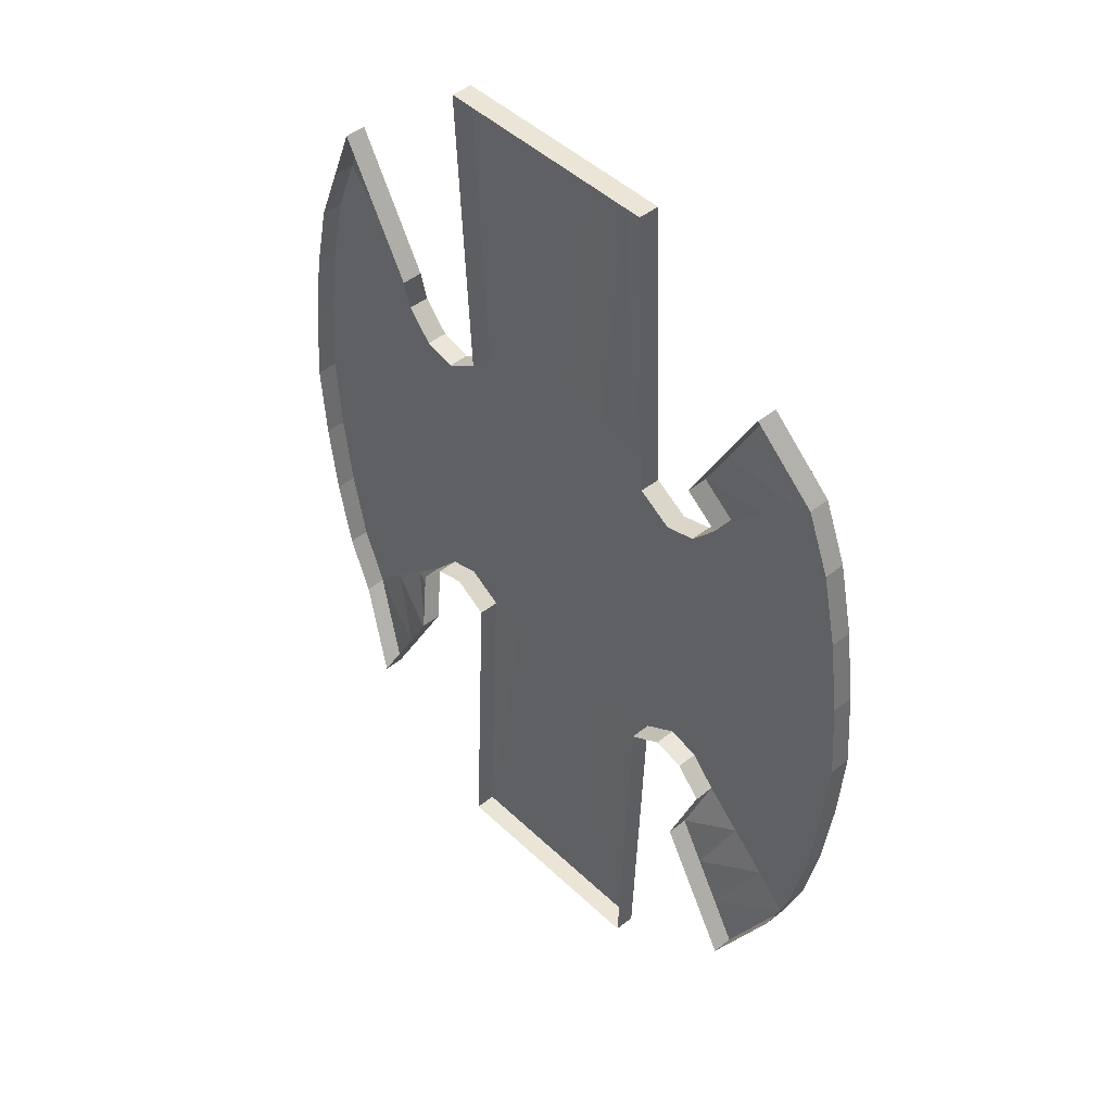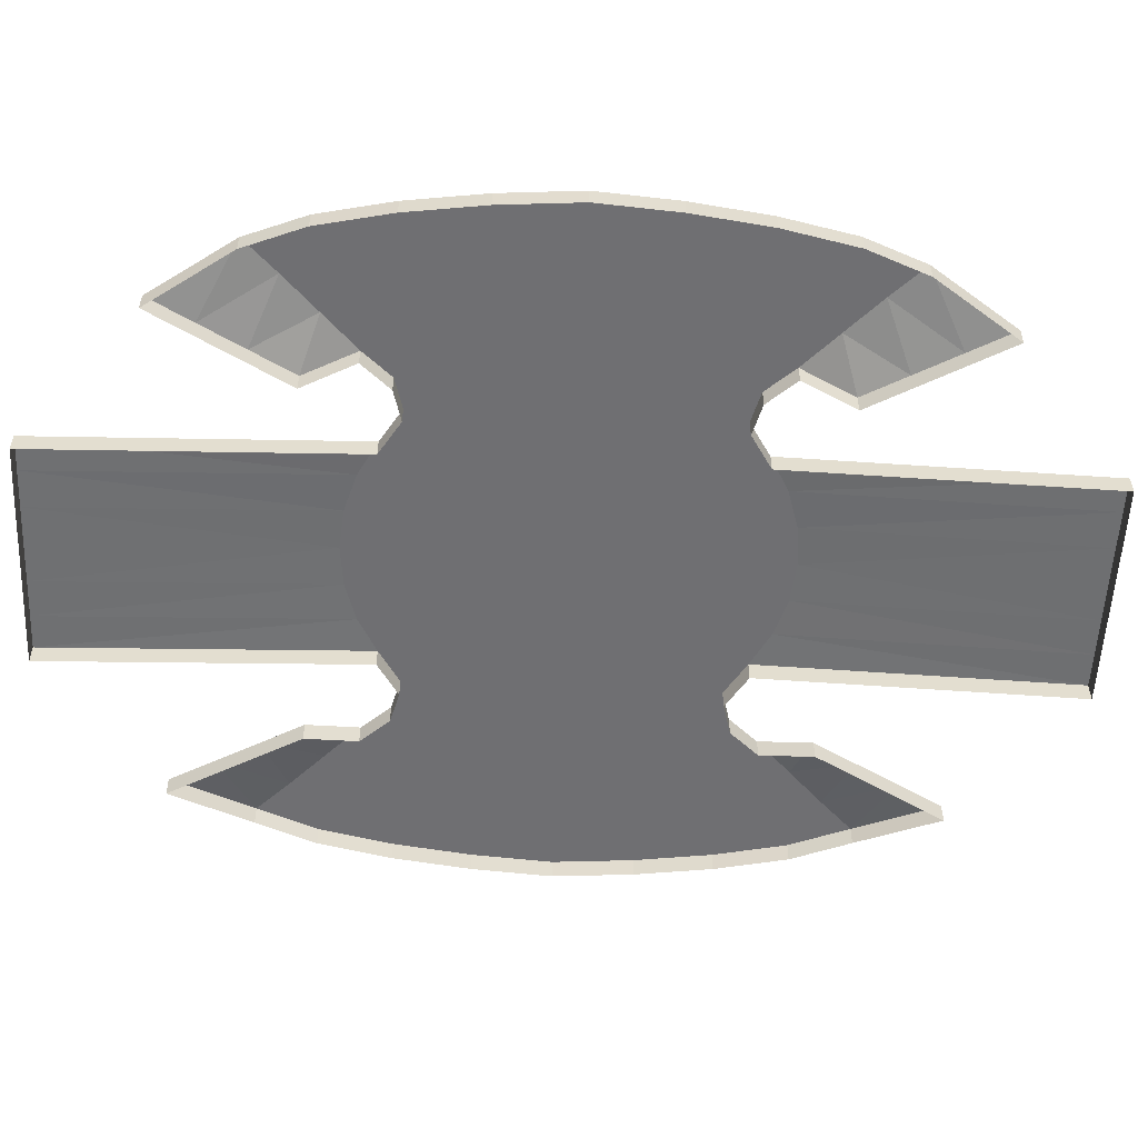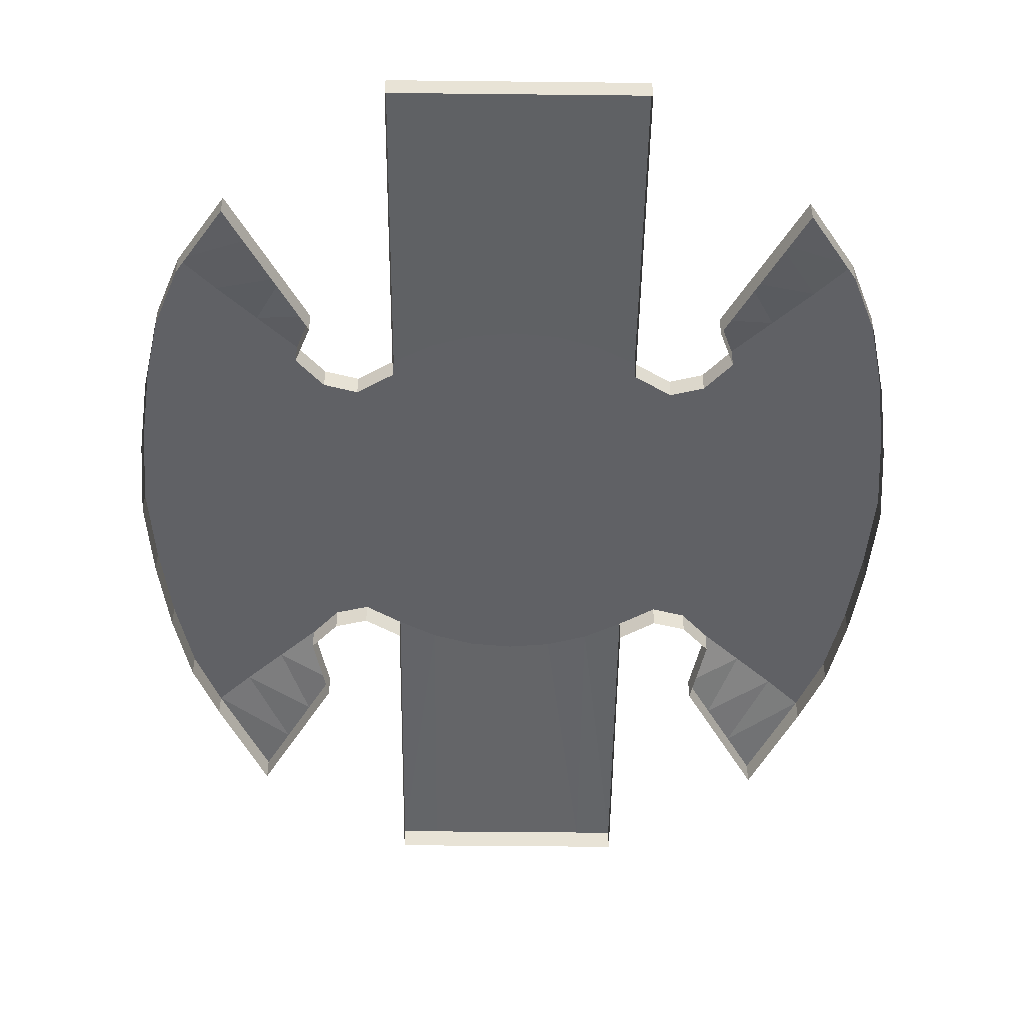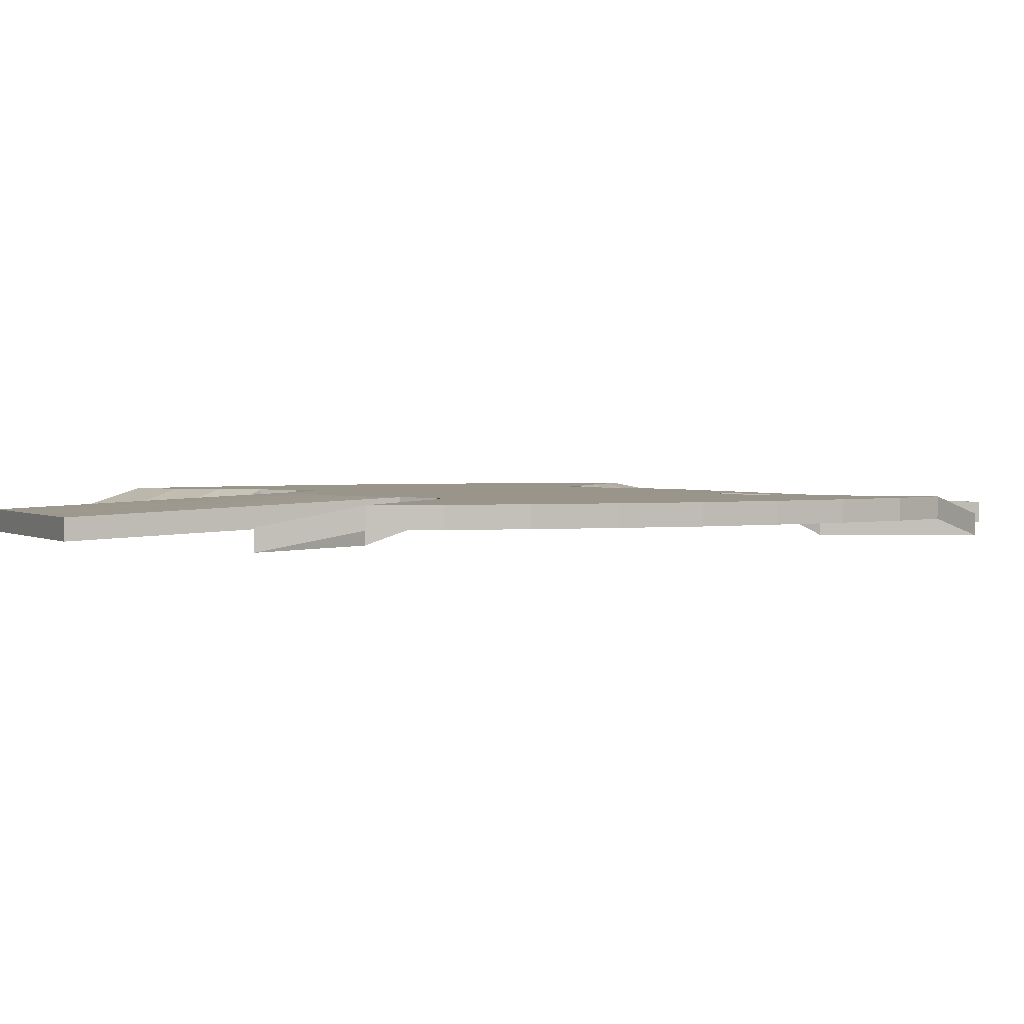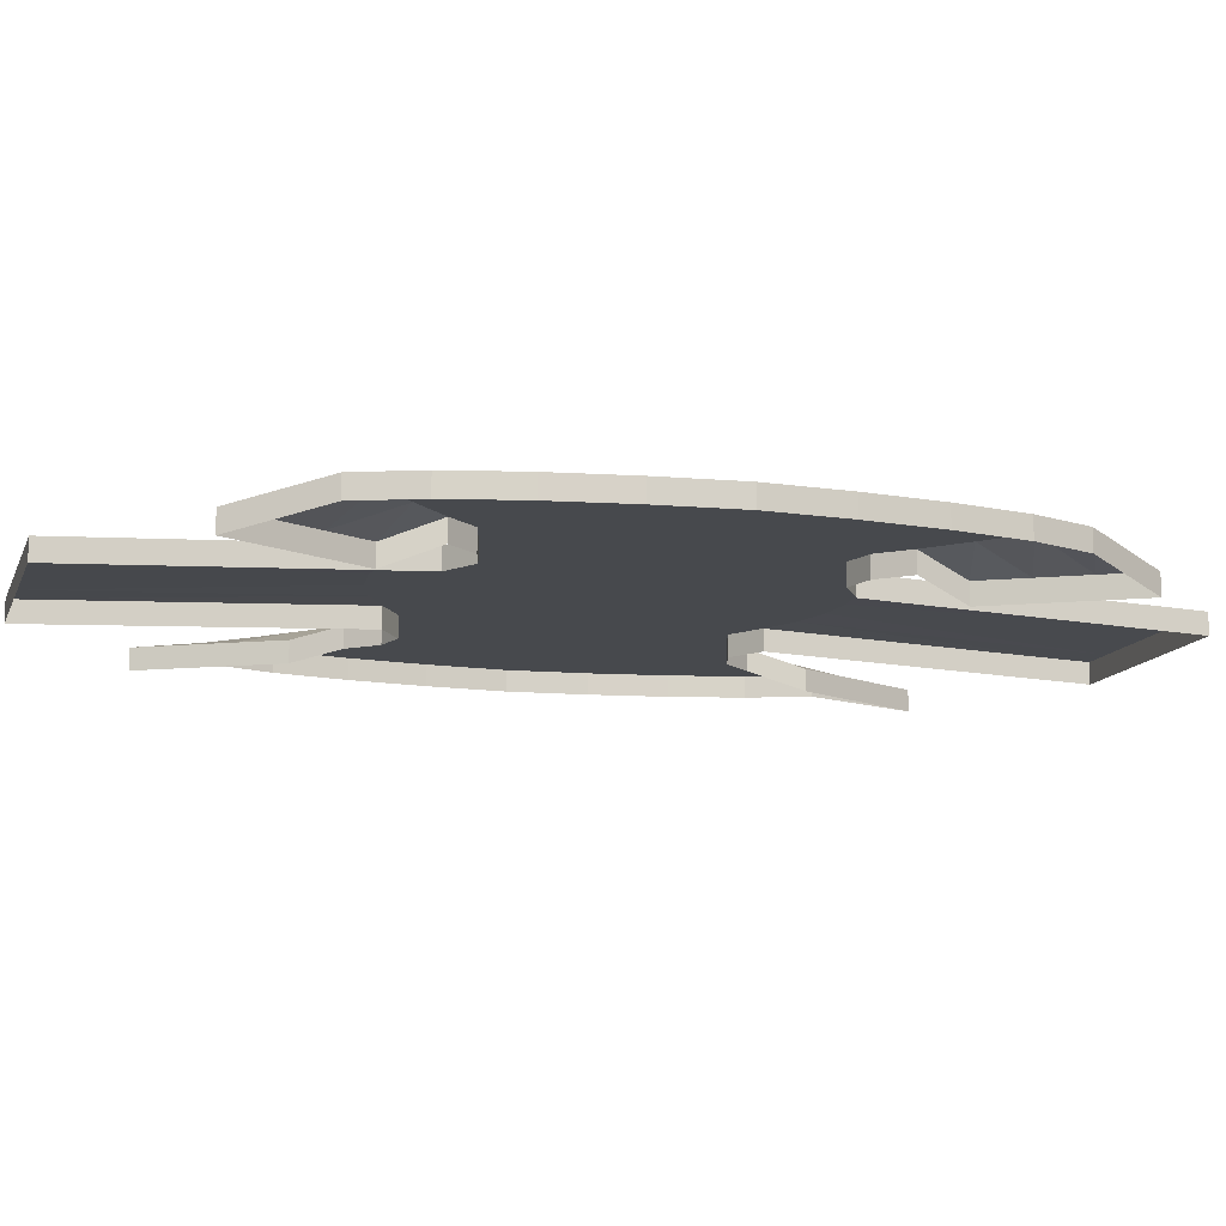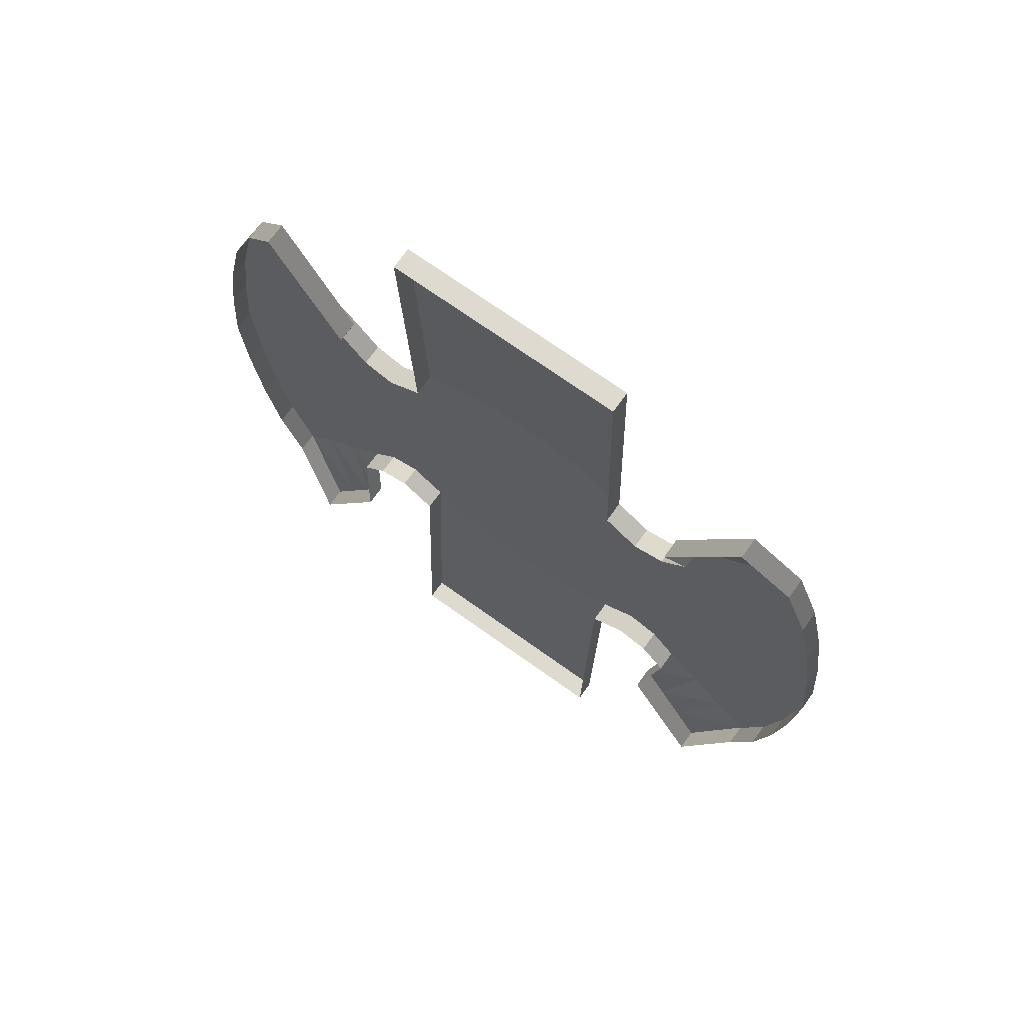
<metadata>
{"format":"obj","ext":"obj","renderer":"f3d","projection":"perspective","resolution":1024,"background":"white","views":[{"elev":45.8,"azim":47.4,"up":"+Z"},{"elev":-54.7,"azim":-92.6,"up":"+Y"},{"elev":-48.8,"azim":-0.7,"up":"+Y"},{"elev":2.0,"azim":-116.4,"up":"+Y"},{"elev":-12.1,"azim":-106.1,"up":"+Y"},{"elev":71.0,"azim":35.6,"up":"+Z"}]}
</metadata>
<code>
v -0.4671 0.1529 2.348
v -0.9163 0.1529 2.212
v -1.33 0.1529 1.991
v -1.728 0.1529 1.744
v -1.991 0.1529 1.33
v -2.212 0.1529 0.9163
v -2.348 0.1529 0.4671
v -3.6 0.1529 3.337
v -4.18 0.1529 0.921
v -4.059 0.1529 1.806
v -3.875 0.1529 2.648
v -2.592 0.1529 1.702
v -3.021 0.1529 1.989
v -3.448 0.1529 2.318
v -2.774 0.1529 1.182
v -3.119 0.1529 1.362
v -3.572 0.1529 1.585
v -3.722 0.1529 0.8076
v -3.264 0.1529 0.6941
v -2.894 0.1529 0.6075
v -3.222 0.1529 2.962
v -2.805 0.1529 2.568
v -2.388 0.1529 2.174
v -0.4671 -0.002138 5.642
v -0.9163 -0.002138 5.642
v -2.201 -0.06611 2.763
v -2.48 -0.06611 3.264
v -2.76 -0.06611 3.765
v -3.039 -0.06611 4.266
v -1.33 -0.002138 5.642
v -2.577 0.1529 0.5239
v -2.09 0.1529 1.842
v -2.292 0.1529 1.495
v -2.439 0.1529 1.028
v -1.33 -0.08829 1.991
v -1.728 -0.08829 1.744
v -3.6 -0.08829 3.337
v -4.18 -0.08829 0.921
v -4.059 -0.08829 1.806
v -3.875 -0.08829 2.648
v -2.388 -0.08829 2.174
v -0.4671 -0.2433 5.642
v -0.9163 -0.2433 5.642
v -2.201 -0.3073 2.763
v -2.48 -0.3073 3.264
v -2.76 -0.3073 3.765
v -3.039 -0.3073 4.266
v -1.33 -0.2433 5.642
v -2.09 -0.08829 1.842
v 0.4671 0.1529 2.348
v 0.9163 0.1529 2.212
v 1.33 0.1529 1.991
v 1.728 0.1529 1.744
v 1.991 0.1529 1.33
v 2.212 0.1529 0.9163
v 2.348 0.1529 0.4671
v 3.6 0.1529 3.337
v 4.18 0.1529 0.921
v 4.059 0.1529 1.806
v 3.875 0.1529 2.648
v 2.592 0.1529 1.702
v 3.021 0.1529 1.989
v 3.448 0.1529 2.318
v 2.774 0.1529 1.182
v 3.119 0.1529 1.362
v 3.572 0.1529 1.585
v 3.722 0.1529 0.8076
v 3.264 0.1529 0.6941
v 2.894 0.1529 0.6075
v 3.222 0.1529 2.962
v 2.805 0.1529 2.568
v 2.388 0.1529 2.174
v 0.4671 -0.002138 5.642
v 0.9163 -0.002138 5.642
v 2.201 -0.06611 2.763
v 2.48 -0.06611 3.264
v 2.76 -0.06611 3.765
v 3.039 -0.06611 4.266
v 1.33 -0.002138 5.642
v 0 0.1529 2.394
v 0 -0.002138 5.642
v 2.577 0.1529 0.5239
v 2.09 0.1529 1.842
v 2.292 0.1529 1.495
v 2.439 0.1529 1.028
v 1.33 -0.08829 1.991
v 1.728 -0.08829 1.744
v 3.6 -0.08829 3.337
v 4.18 -0.08829 0.921
v 4.059 -0.08829 1.806
v 3.875 -0.08829 2.648
v 2.388 -0.08829 2.174
v 0.4671 -0.2433 5.642
v 0.9163 -0.2433 5.642
v 2.201 -0.3073 2.763
v 2.48 -0.3073 3.264
v 2.76 -0.3073 3.765
v 3.039 -0.3073 4.266
v 1.33 -0.2433 5.642
v 0 -0.2433 5.642
v 2.09 -0.08829 1.842
v -0.4671 0.1529 -2.348
v -0.9163 0.1529 -2.212
v -1.33 0.1529 -1.991
v -1.728 0.1529 -1.744
v -1.991 0.1529 -1.33
v -2.212 0.1529 -0.9163
v -2.348 0.1529 -0.4671
v -3.6 0.1529 -3.337
v -4.18 0.1529 -0.921
v -4.059 0.1529 -1.806
v -3.875 0.1529 -2.648
v -2.592 0.1529 -1.702
v -3.021 0.1529 -1.989
v -3.448 0.1529 -2.318
v -2.774 0.1529 -1.182
v -3.119 0.1529 -1.362
v -3.572 0.1529 -1.585
v -3.722 0.1529 -0.8076
v -3.264 0.1529 -0.6941
v -2.894 0.1529 -0.6075
v -3.222 0.1529 -2.962
v -2.805 0.1529 -2.568
v -2.388 0.1529 -2.174
v -0.4671 -0.002138 -5.642
v -0.9163 -0.002138 -5.642
v -2.201 -0.06611 -2.763
v -2.48 -0.06611 -3.264
v -2.76 -0.06611 -3.765
v -3.039 -0.06611 -4.266
v -1.33 -0.002138 -5.642
v -2.394 0.1529 0
v -4.249 0.1529 0
v -2.933 0.1529 0
v -3.322 0.1529 0
v -3.785 0.1529 0
v -2.577 0.1529 -0.5239
v -2.09 0.1529 -1.842
v -2.292 0.1529 -1.495
v -2.626 0.1529 0
v -2.439 0.1529 -1.028
v -1.33 -0.08829 -1.991
v -1.728 -0.08829 -1.744
v -3.6 -0.08829 -3.337
v -4.18 -0.08829 -0.921
v -4.059 -0.08829 -1.806
v -3.875 -0.08829 -2.648
v -2.388 -0.08829 -2.174
v -0.4671 -0.2433 -5.642
v -0.9163 -0.2433 -5.642
v -2.201 -0.3073 -2.763
v -2.48 -0.3073 -3.264
v -2.76 -0.3073 -3.765
v -3.039 -0.3073 -4.266
v -1.33 -0.2433 -5.642
v -4.249 -0.08829 0
v -2.09 -0.08829 -1.842
v 0.4671 0.1529 -2.348
v 0.9163 0.1529 -2.212
v 1.33 0.1529 -1.991
v 1.728 0.1529 -1.744
v 1.991 0.1529 -1.33
v 2.212 0.1529 -0.9163
v 2.348 0.1529 -0.4671
v 3.6 0.1529 -3.337
v 4.18 0.1529 -0.921
v 4.059 0.1529 -1.806
v 3.875 0.1529 -2.648
v 2.592 0.1529 -1.702
v 3.021 0.1529 -1.989
v 3.448 0.1529 -2.318
v 2.774 0.1529 -1.182
v 3.119 0.1529 -1.362
v 3.572 0.1529 -1.585
v 3.722 0.1529 -0.8076
v 3.264 0.1529 -0.6941
v 2.894 0.1529 -0.6075
v 3.222 0.1529 -2.962
v 2.805 0.1529 -2.568
v 2.388 0.1529 -2.174
v 0.4671 -0.002138 -5.642
v 0.9163 -0.002138 -5.642
v 2.201 -0.06611 -2.763
v 2.48 -0.06611 -3.264
v 2.76 -0.06611 -3.765
v 3.039 -0.06611 -4.266
v 1.33 -0.002138 -5.642
v 0 0.1529 -2.394
v 0 -0.002138 -5.642
v 2.394 0.1529 0
v 4.249 0.1529 0
v 2.933 0.1529 0
v 3.322 0.1529 0
v 3.785 0.1529 0
v 0 0.1529 0
v 2.577 0.1529 -0.5239
v 2.09 0.1529 -1.842
v 2.292 0.1529 -1.495
v 2.626 0.1529 0
v 2.439 0.1529 -1.028
v 1.33 -0.08829 -1.991
v 1.728 -0.08829 -1.744
v 3.6 -0.08829 -3.337
v 4.18 -0.08829 -0.921
v 4.059 -0.08829 -1.806
v 3.875 -0.08829 -2.648
v 2.388 -0.08829 -2.174
v 0.4671 -0.2433 -5.642
v 0.9163 -0.2433 -5.642
v 2.201 -0.3073 -2.763
v 2.48 -0.3073 -3.264
v 2.76 -0.3073 -3.765
v 3.039 -0.3073 -4.266
v 1.33 -0.2433 -5.642
v 0 -0.2433 -5.642
v 4.249 -0.08829 0
v 2.09 -0.08829 -1.842
f 195 1 80
f 2 195 3
f 3 195 4
f 4 195 5
f 6 195 7
f 7 195 132
f 1 195 2
f 5 195 6
f 17 13 16
f 16 18 17
f 33 15 12
f 12 16 13
f 20 135 19
f 32 12 23
f 8 28 21
f 21 27 22
f 21 11 8
f 34 20 15
f 15 19 16
f 31 134 20
f 18 133 9
f 22 14 21
f 30 2 3
f 19 136 18
f 17 9 10
f 23 13 22
f 25 1 2
f 22 26 23
f 24 80 1
f 14 10 11
f 7 140 31
f 6 31 34
f 5 32 4
f 5 34 33
f 30 35 48
f 133 38 9
f 10 40 11
f 30 43 25
f 11 37 8
f 25 42 24
f 23 49 32
f 9 39 10
f 24 100 81
f 4 35 3
f 29 37 47
f 27 44 26
f 28 45 27
f 29 46 28
f 32 36 4
f 26 41 23
f 195 80 50
f 51 52 195
f 52 53 195
f 53 54 195
f 55 56 195
f 56 190 195
f 50 51 195
f 54 55 195
f 66 62 63
f 65 67 68
f 84 64 85
f 61 65 64
f 69 193 192
f 83 61 84
f 77 57 70
f 76 70 71
f 70 60 63
f 85 69 82
f 64 68 69
f 82 192 199
f 67 191 194
f 71 63 62
f 51 79 52
f 68 194 193
f 66 58 67
f 72 62 61
f 74 50 73
f 75 71 72
f 73 80 81
f 63 59 66
f 56 199 190
f 55 82 56
f 83 54 53
f 54 85 55
f 79 86 52
f 89 191 58
f 91 59 60
f 94 79 74
f 88 60 57
f 93 74 73
f 101 72 83
f 90 58 59
f 100 73 81
f 86 53 52
f 78 88 57
f 95 76 75
f 96 77 76
f 97 78 77
f 87 83 53
f 92 75 72
f 195 188 102
f 103 104 195
f 104 105 195
f 105 106 195
f 107 108 195
f 108 132 195
f 102 103 195
f 106 107 195
f 118 114 115
f 117 119 120
f 139 116 141
f 113 117 116
f 121 135 134
f 138 113 139
f 129 109 122
f 128 122 123
f 122 112 115
f 141 121 137
f 116 120 121
f 137 134 140
f 119 133 136
f 123 115 114
f 103 131 104
f 120 136 135
f 118 110 119
f 124 114 113
f 126 102 125
f 127 123 124
f 125 188 189
f 115 111 118
f 108 140 132
f 107 137 108
f 138 106 105
f 106 141 107
f 131 142 104
f 145 133 110
f 147 111 112
f 150 131 126
f 144 112 109
f 149 126 125
f 157 124 138
f 146 110 111
f 215 125 189
f 142 105 104
f 130 144 109
f 151 128 127
f 152 129 128
f 153 130 129
f 143 138 105
f 148 127 124
f 195 158 188
f 159 195 160
f 160 195 161
f 161 195 162
f 163 195 164
f 164 195 190
f 158 195 159
f 162 195 163
f 174 170 173
f 173 175 174
f 198 172 169
f 169 173 170
f 177 193 176
f 197 169 180
f 165 185 178
f 178 184 179
f 178 168 165
f 200 177 172
f 172 176 173
f 196 192 177
f 175 191 166
f 179 171 178
f 187 159 160
f 176 194 175
f 174 166 167
f 180 170 179
f 182 158 159
f 179 183 180
f 181 188 158
f 171 167 168
f 164 199 196
f 163 196 200
f 162 197 161
f 162 200 198
f 187 201 214
f 191 204 166
f 167 206 168
f 187 209 182
f 168 203 165
f 182 208 181
f 180 217 197
f 166 205 167
f 181 215 189
f 161 201 160
f 186 203 213
f 184 210 183
f 185 211 184
f 186 212 185
f 197 202 161
f 183 207 180
f 17 14 13
f 16 19 18
f 33 34 15
f 12 15 16
f 20 134 135
f 32 33 12
f 8 29 28
f 21 28 27
f 21 14 11
f 34 31 20
f 15 20 19
f 31 140 134
f 18 136 133
f 22 13 14
f 30 25 2
f 19 135 136
f 17 18 9
f 23 12 13
f 25 24 1
f 22 27 26
f 24 81 80
f 14 17 10
f 7 132 140
f 6 7 31
f 5 33 32
f 5 6 34
f 30 3 35
f 133 156 38
f 10 39 40
f 30 48 43
f 11 40 37
f 25 43 42
f 23 41 49
f 9 38 39
f 24 42 100
f 4 36 35
f 29 8 37
f 27 45 44
f 28 46 45
f 29 47 46
f 32 49 36
f 26 44 41
f 66 65 62
f 65 66 67
f 84 61 64
f 61 62 65
f 69 68 193
f 83 72 61
f 77 78 57
f 76 77 70
f 70 57 60
f 85 64 69
f 64 65 68
f 82 69 192
f 67 58 191
f 71 70 63
f 51 74 79
f 68 67 194
f 66 59 58
f 72 71 62
f 74 51 50
f 75 76 71
f 73 50 80
f 63 60 59
f 56 82 199
f 55 85 82
f 83 84 54
f 54 84 85
f 79 99 86
f 89 216 191
f 91 90 59
f 94 99 79
f 88 91 60
f 93 94 74
f 101 92 72
f 90 89 58
f 100 93 73
f 86 87 53
f 78 98 88
f 95 96 76
f 96 97 77
f 97 98 78
f 87 101 83
f 92 95 75
f 118 117 114
f 117 118 119
f 139 113 116
f 113 114 117
f 121 120 135
f 138 124 113
f 129 130 109
f 128 129 122
f 122 109 112
f 141 116 121
f 116 117 120
f 137 121 134
f 119 110 133
f 123 122 115
f 103 126 131
f 120 119 136
f 118 111 110
f 124 123 114
f 126 103 102
f 127 128 123
f 125 102 188
f 115 112 111
f 108 137 140
f 107 141 137
f 138 139 106
f 106 139 141
f 131 155 142
f 145 156 133
f 147 146 111
f 150 155 131
f 144 147 112
f 149 150 126
f 157 148 124
f 146 145 110
f 215 149 125
f 142 143 105
f 130 154 144
f 151 152 128
f 152 153 129
f 153 154 130
f 143 157 138
f 148 151 127
f 174 171 170
f 173 176 175
f 198 200 172
f 169 172 173
f 177 192 193
f 197 198 169
f 165 186 185
f 178 185 184
f 178 171 168
f 200 196 177
f 172 177 176
f 196 199 192
f 175 194 191
f 179 170 171
f 187 182 159
f 176 193 194
f 174 175 166
f 180 169 170
f 182 181 158
f 179 184 183
f 181 189 188
f 171 174 167
f 164 190 199
f 163 164 196
f 162 198 197
f 162 163 200
f 187 160 201
f 191 216 204
f 167 205 206
f 187 214 209
f 168 206 203
f 182 209 208
f 180 207 217
f 166 204 205
f 181 208 215
f 161 202 201
f 186 165 203
f 184 211 210
f 185 212 211
f 186 213 212
f 197 217 202
f 183 210 207

</code>
